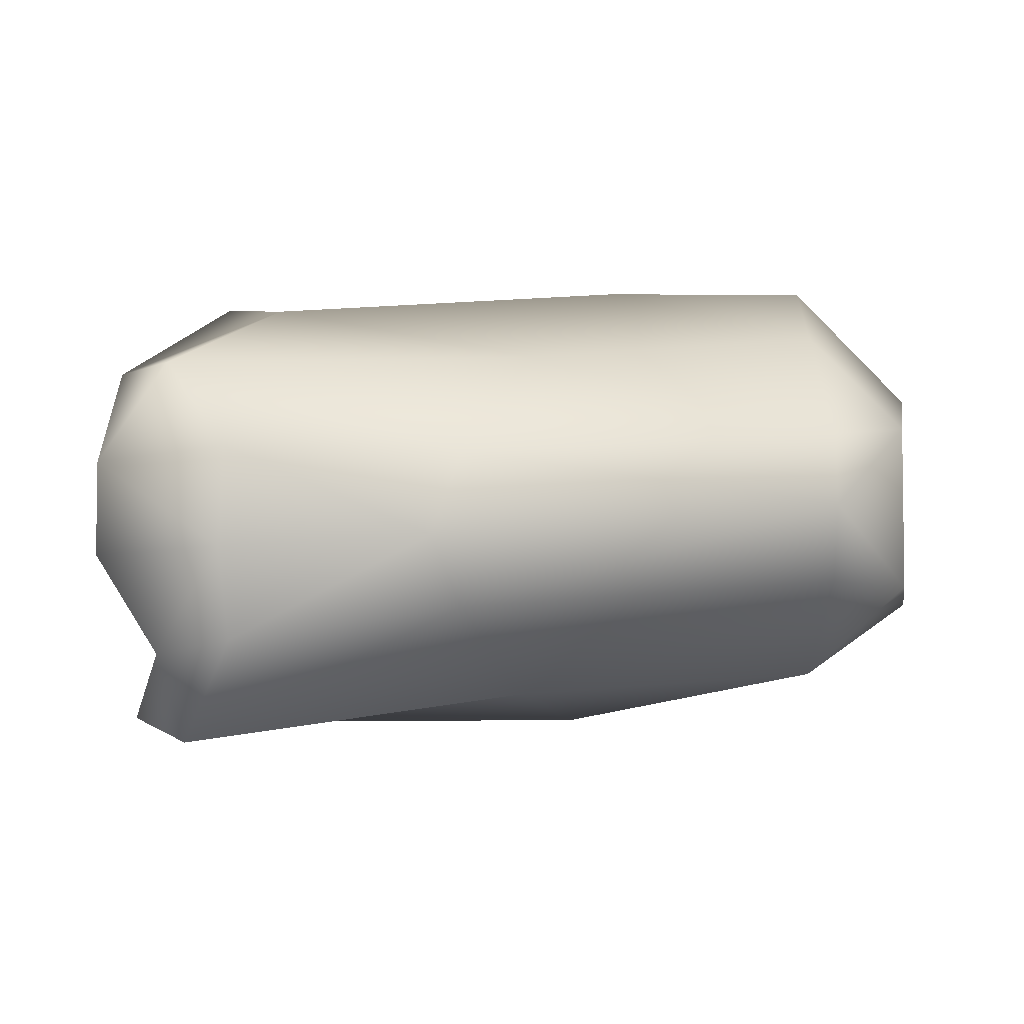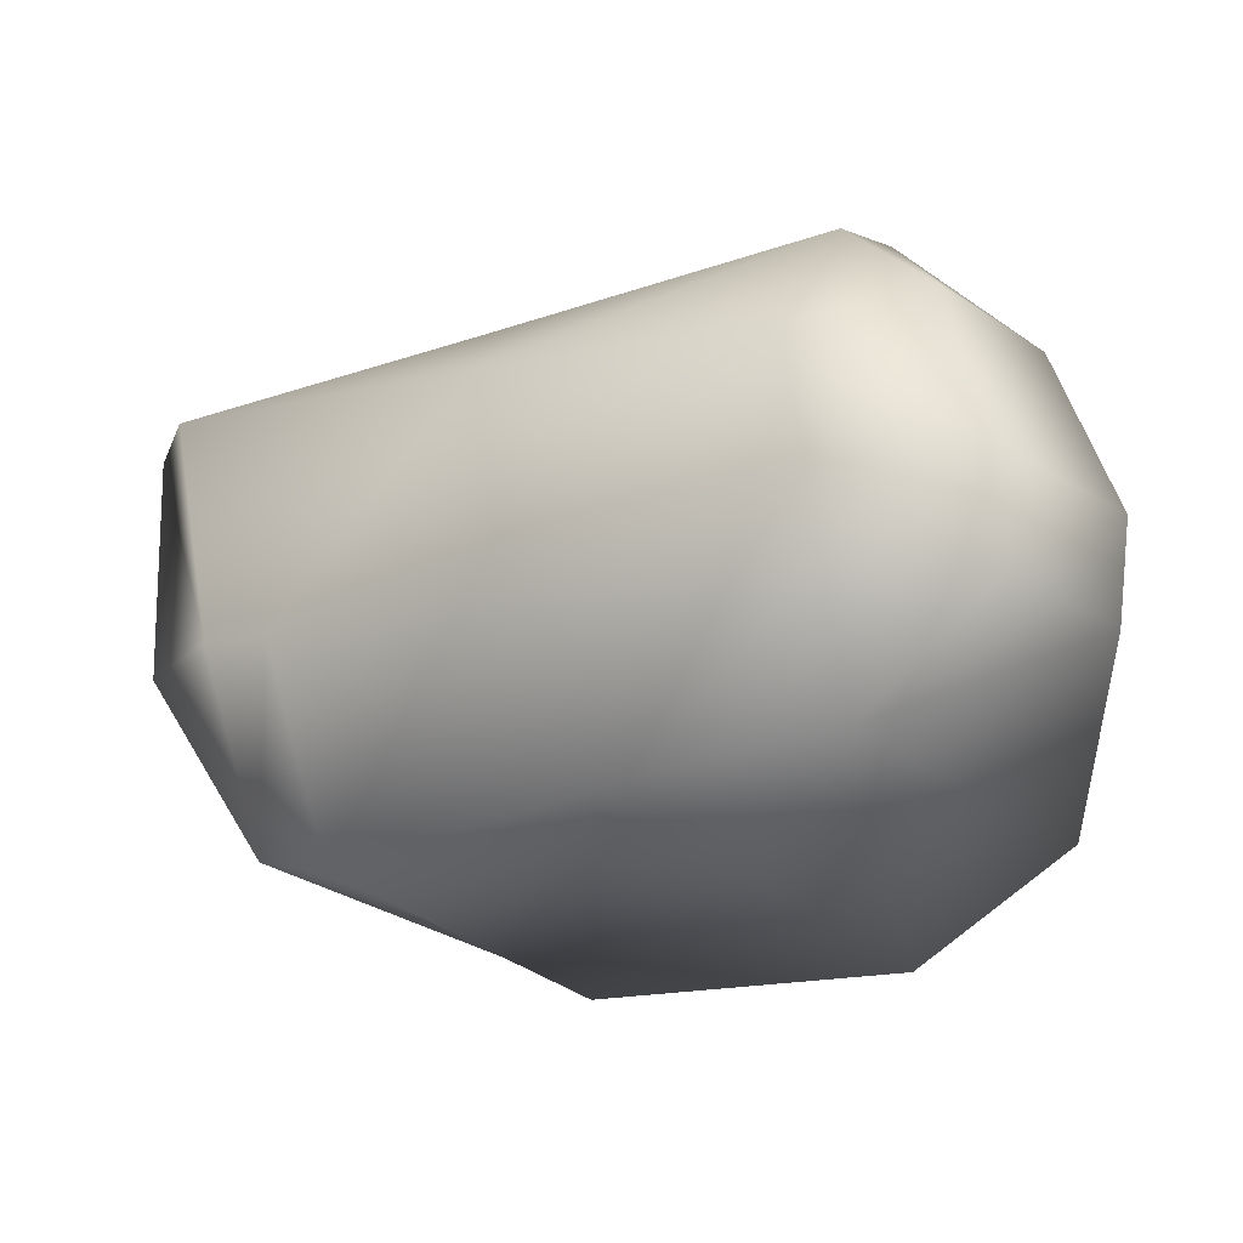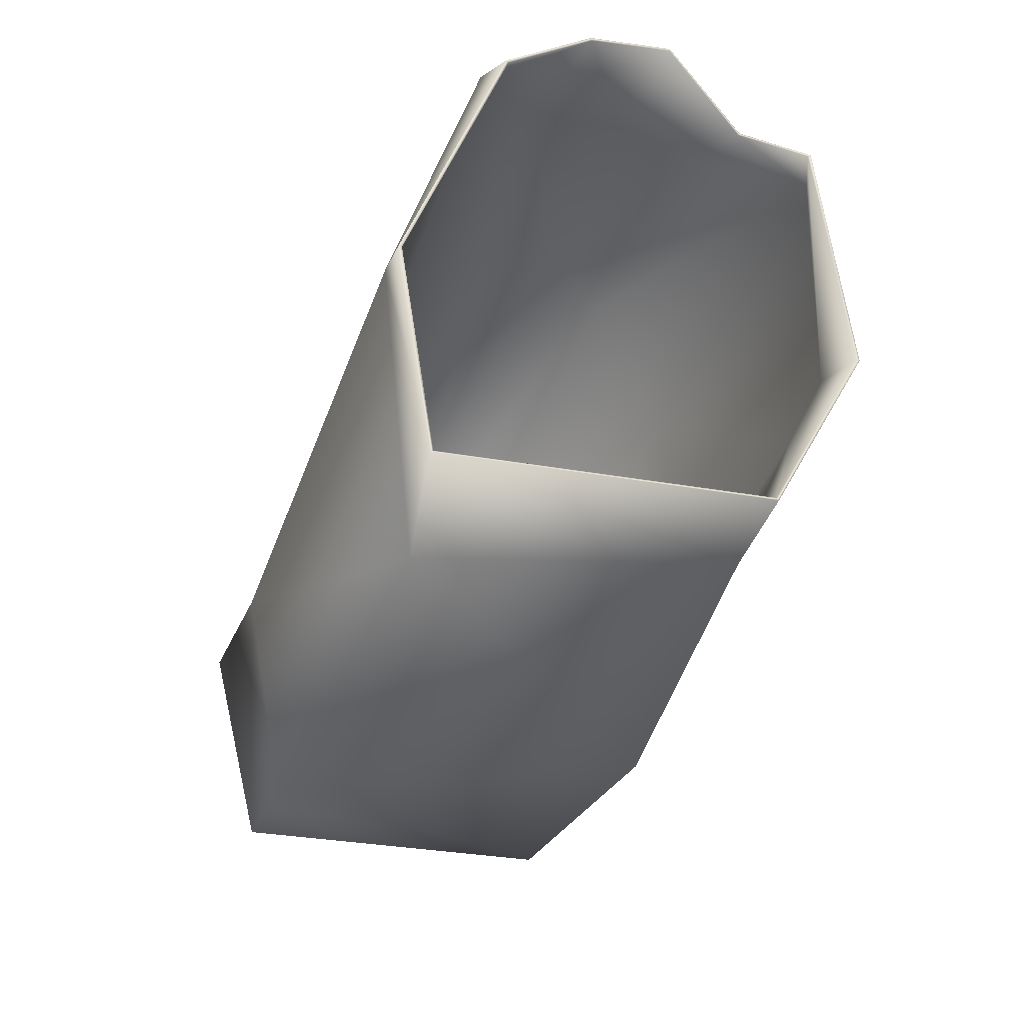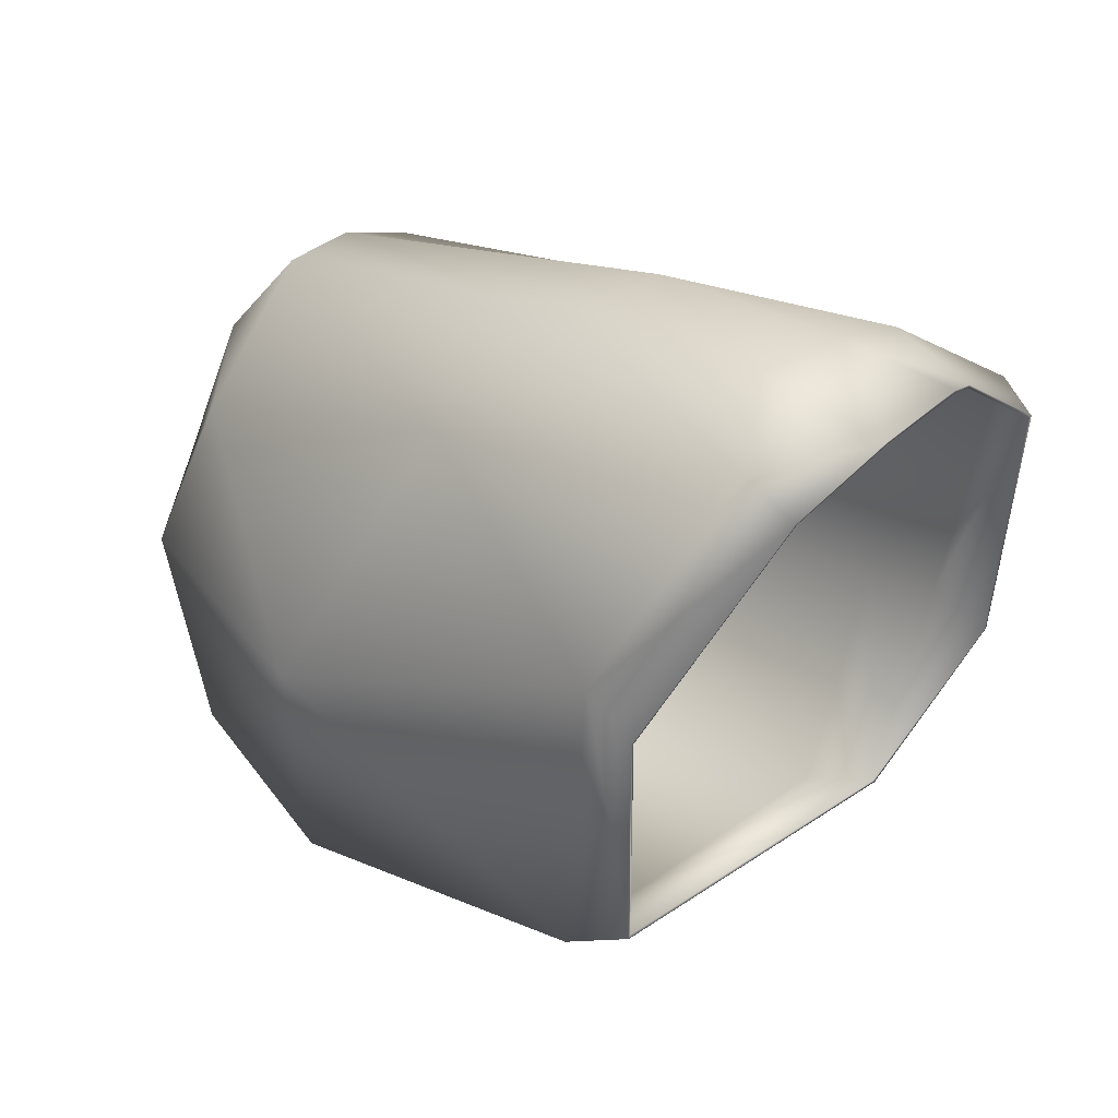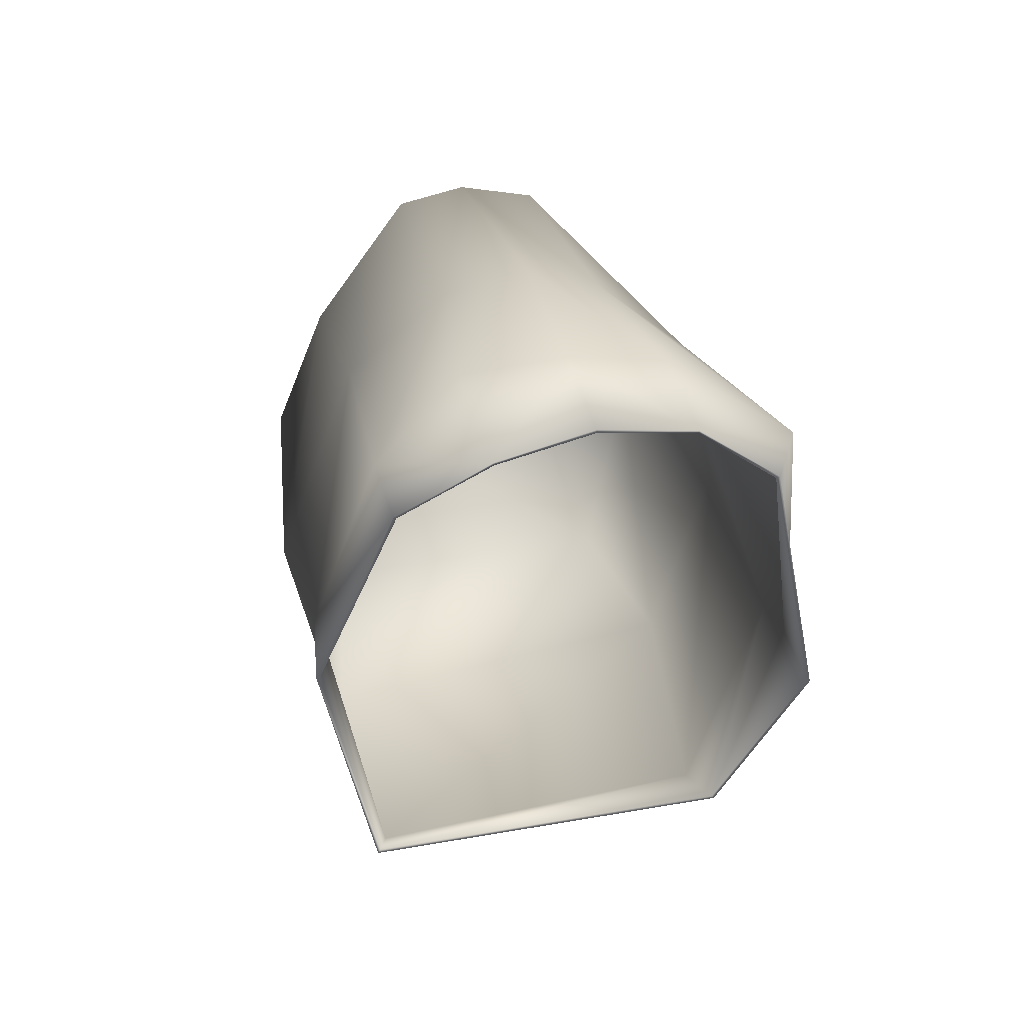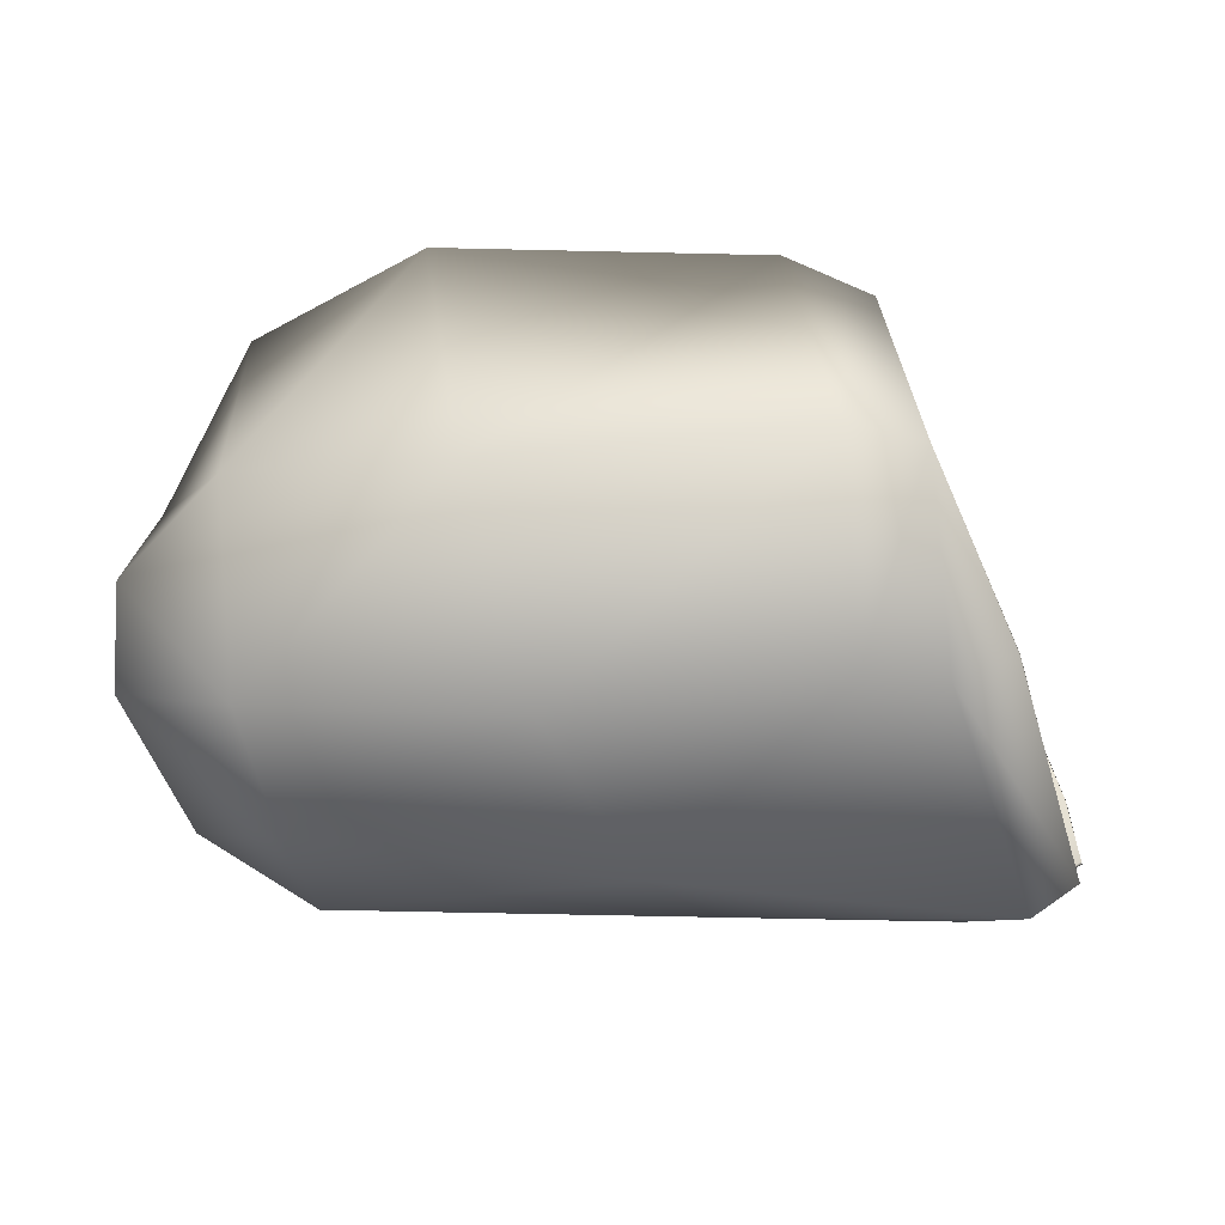
<metadata>
{"format":"obj","ext":"obj","renderer":"f3d","projection":"perspective","resolution":1024,"background":"white","views":[{"elev":3.9,"azim":-9.5,"up":"+Y"},{"elev":-17.4,"azim":39.4,"up":"+Z"},{"elev":-48.9,"azim":-109.2,"up":"+Z"},{"elev":19.8,"azim":-134.9,"up":"+Z"},{"elev":22.5,"azim":-96.8,"up":"+Z"},{"elev":-69.9,"azim":-179.1,"up":"+Y"}]}
</metadata>
<code>
v 86.51 -0.9447 53.76
v 85.54 -1.322 53.49
v 85.3 -1.005 53.77
v 86.55 -1.3 53.35
v 86.5 -0.699 53.79
v 85.2 -0.7753 53.85
v 85.31 -0.5334 53.75
v 86.51 -0.4826 53.74
v 85.58 -0.2423 53.42
v 86.56 -0.1789 53.31
v 86.84 -1 53.47
v 86.83 -0.4762 53.47
v 85.82 -1.512 52.91
v 86.66 -1.338 52.93
v 86.04 -0.006244 52.59
v 86.65 -0.01773 52.89
v 87.02 -1.117 52.98
v 87 -0.394 52.99
v 84.46 -1.434 53.57
v 84.71 -1.514 52.82
v 84.31 -1.363 53.5
v 84.95 -1.509 52.8
v 84.37 -1.151 53.61
v 84.59 -1.096 53.75
v 84.56 -0.8064 53.78
v 84.2 -0.8354 53.7
v 84.2 -0.5609 53.61
v 84.58 -0.5098 53.73
v 84.42 -0.2598 53.54
v 84.28 -0.2997 53.44
v 84.8 -0.08474 52.89
v 84.63 -0.08064 52.79
v 87 -1.03 52.68
v 86.98 -0.4259 52.68
v 86.67 -1.204 52.32
v 86.16 -0.1891 51.92
v 86.01 -1.348 52.24
v 86.7 -0.2174 52.2
v 85.09 -0.2879 51.94
v 84.99 -1.282 52.18
v 84.76 -1.318 52.23
v 84.8 -0.2561 52.08
v 84.53 -1.547 52.74
v 84.53 -1.557 52.74
v 84.8 -0.2482 52.07
v 84.76 -1.326 52.22
v 84.99 -1.289 52.17
v 85.09 -0.2813 51.93
v 86.71 -0.2108 52.19
v 86.01 -1.357 52.23
v 86.16 -0.1823 51.91
v 86.67 -1.21 52.31
v 86.99 -0.4234 52.68
v 87.01 -1.034 52.67
v 84.63 -0.07032 52.79
v 84.8 -0.07439 52.89
v 84.27 -0.2909 53.44
v 84.41 -0.2509 53.55
v 84.58 -0.5057 53.74
v 84.2 -0.5565 53.62
v 84.19 -0.8357 53.71
v 84.56 -0.8069 53.79
v 84.59 -1.099 53.76
v 84.37 -1.154 53.62
v 84.95 -1.519 52.8
v 84.31 -1.373 53.5
v 84.71 -1.525 52.82
v 84.45 -1.443 53.57
v 87.01 -0.3893 53
v 87.03 -1.122 52.98
v 86.65 -0.007146 52.89
v 86.04 0.004206 52.59
v 86.66 -1.348 52.93
v 85.82 -1.522 52.91
v 86.84 -0.4721 53.48
v 86.85 -1.004 53.48
v 86.56 -0.1697 53.31
v 85.58 -0.2334 53.43
v 86.52 -0.4769 53.75
v 85.31 -0.5279 53.76
v 85.2 -0.7751 53.86
v 86.51 -0.6986 53.8
v 86.56 -1.309 53.35
v 85.3 -1.009 53.78
v 85.54 -1.331 53.49
v 86.51 -0.9493 53.77
f 1 2 3
f 1 4 2
f 5 3 6
f 5 1 3
f 7 5 6
f 7 8 5
f 9 8 7
f 9 10 8
f 11 5 12
f 4 13 2
f 4 14 13
f 15 10 9
f 15 16 10
f 4 17 14
f 4 11 17
f 4 1 11
f 11 1 5
f 8 12 5
f 10 12 8
f 18 10 16
f 18 12 10
f 19 20 21
f 19 22 20
f 19 23 24
f 19 21 23
f 25 23 26
f 25 24 23
f 27 25 26
f 27 28 25
f 29 27 30
f 29 28 27
f 30 31 29
f 30 32 31
f 31 15 9
f 31 9 29
f 29 7 28
f 29 9 7
f 28 6 25
f 28 7 6
f 6 24 25
f 6 3 24
f 3 19 24
f 3 2 19
f 11 18 17
f 11 12 18
f 2 22 19
f 2 13 22
f 33 18 34
f 33 17 18
f 35 36 37
f 35 38 36
f 14 37 13
f 14 35 37
f 38 15 36
f 38 16 15
f 35 34 38
f 35 33 34
f 14 33 35
f 14 17 33
f 34 16 38
f 34 18 16
f 37 39 40
f 37 36 39
f 22 41 20
f 22 40 41
f 39 15 31
f 39 36 15
f 40 42 41
f 40 39 42
f 42 31 32
f 42 39 31
f 41 43 20
f 13 40 22
f 13 37 40
f 21 20 43
f 30 27 60
f 30 60 57
f 43 41 46
f 43 46 44
f 27 26 61
f 27 61 60
f 26 23 64
f 26 64 61
f 21 43 44
f 21 44 66
f 23 21 66
f 23 66 64
f 32 30 57
f 32 57 55
f 41 42 45
f 41 45 46
f 42 32 55
f 42 55 45
f 84 85 86
f 85 83 86
f 81 84 82
f 84 86 82
f 81 82 80
f 82 79 80
f 80 79 78
f 79 77 78
f 75 82 76
f 85 74 83
f 74 73 83
f 78 77 72
f 77 71 72
f 73 70 83
f 70 76 83
f 76 86 83
f 82 86 76
f 82 75 79
f 79 75 77
f 71 77 69
f 77 75 69
f 66 67 68
f 67 65 68
f 63 64 68
f 64 66 68
f 61 64 62
f 64 63 62
f 61 62 60
f 62 59 60
f 57 60 58
f 60 59 58
f 58 56 57
f 56 55 57
f 78 72 56
f 58 78 56
f 59 80 58
f 80 78 58
f 62 81 59
f 81 80 59
f 62 63 81
f 63 84 81
f 63 68 84
f 68 85 84
f 70 69 76
f 69 75 76
f 68 65 85
f 65 74 85
f 53 69 54
f 69 70 54
f 50 51 52
f 51 49 52
f 74 50 73
f 50 52 73
f 51 72 49
f 72 71 49
f 49 53 52
f 53 54 52
f 52 54 73
f 54 70 73
f 49 71 53
f 71 69 53
f 47 48 50
f 48 51 50
f 67 46 65
f 46 47 65
f 56 72 48
f 72 51 48
f 46 45 47
f 45 48 47
f 55 56 45
f 56 48 45
f 67 44 46
f 65 47 74
f 47 50 74
f 44 67 66

</code>
